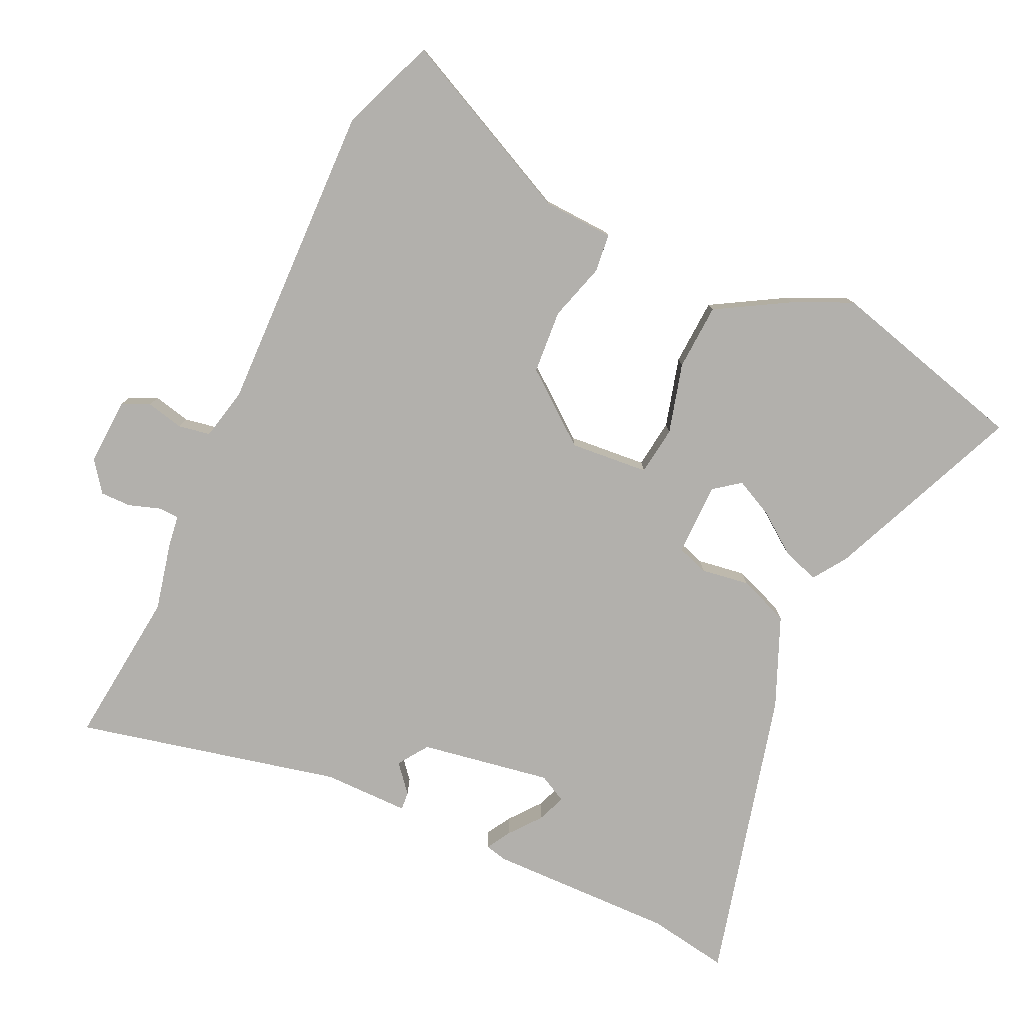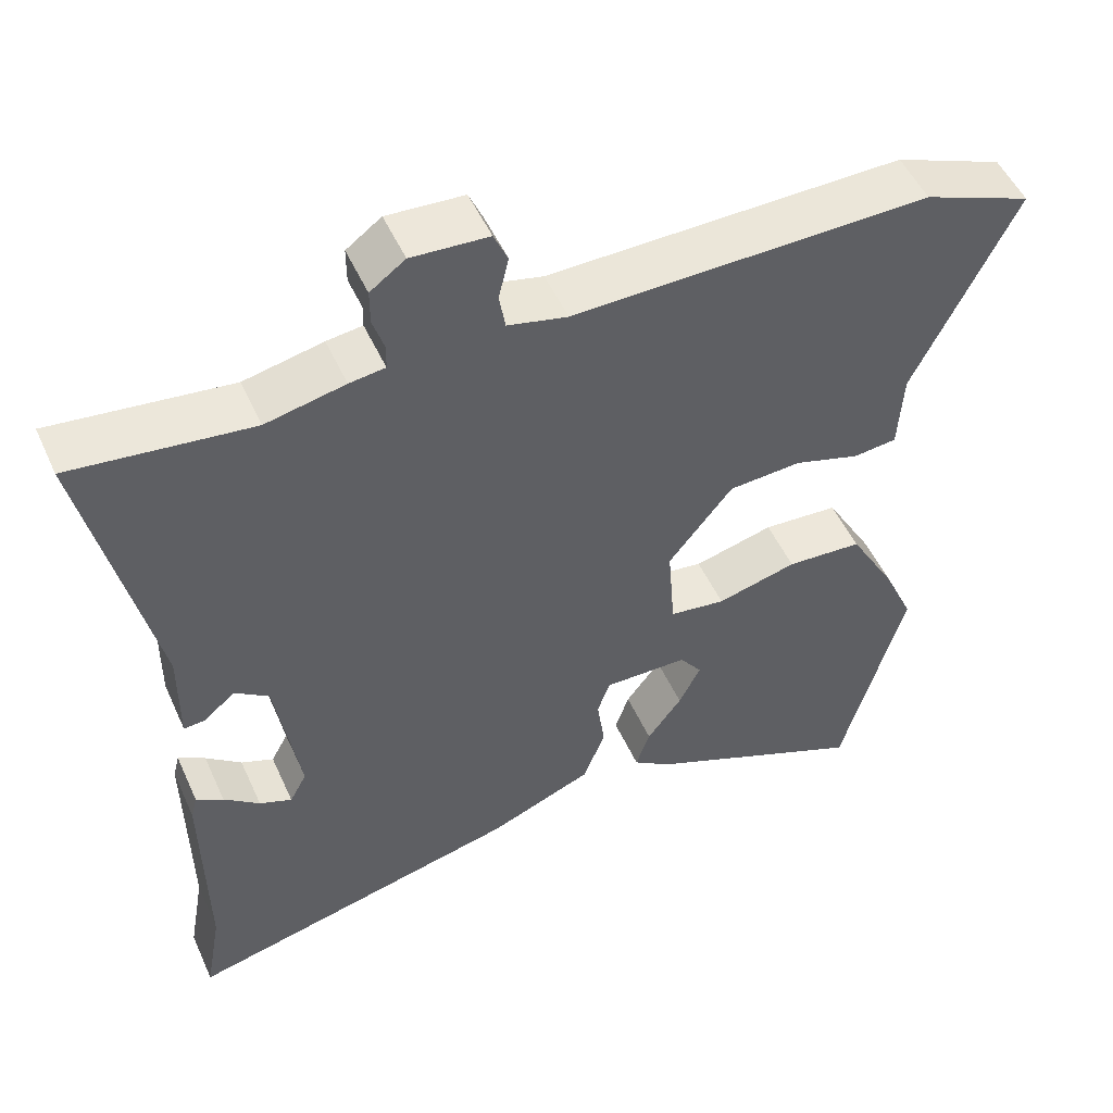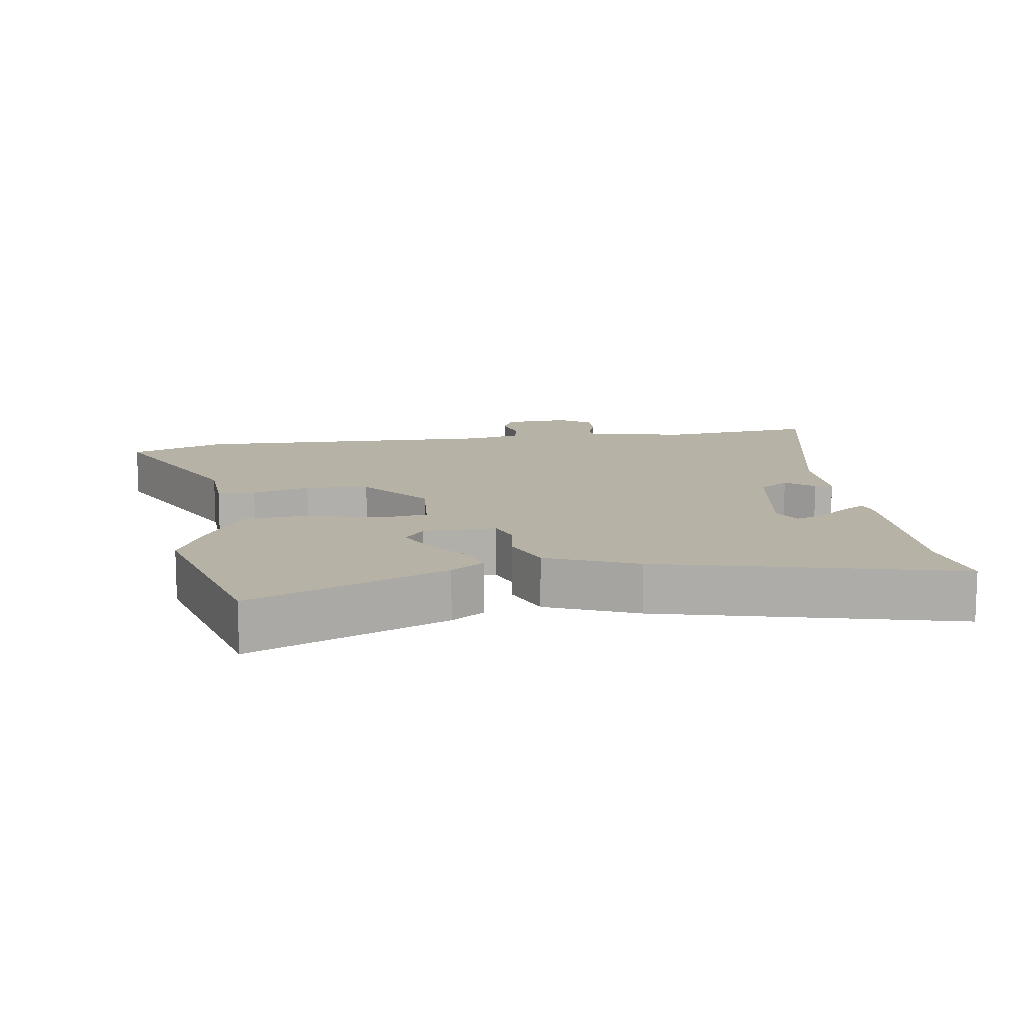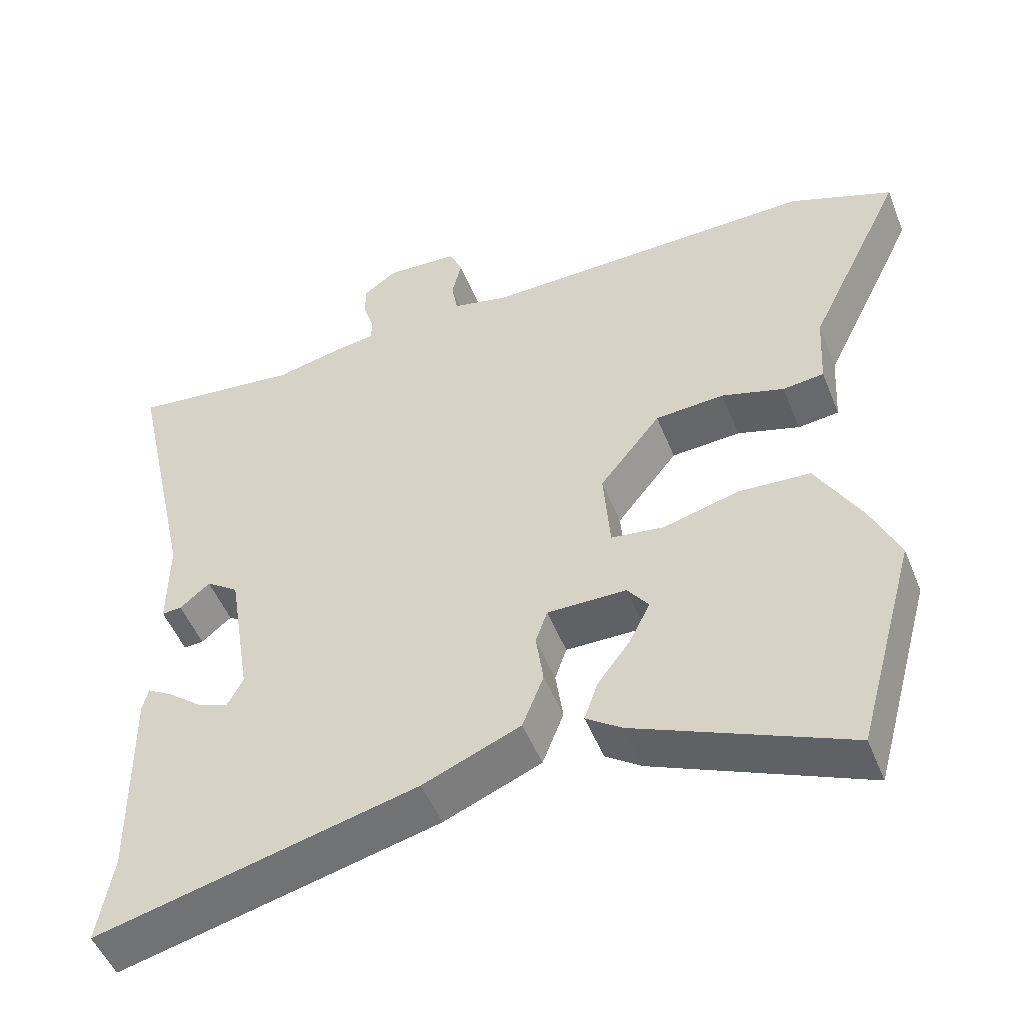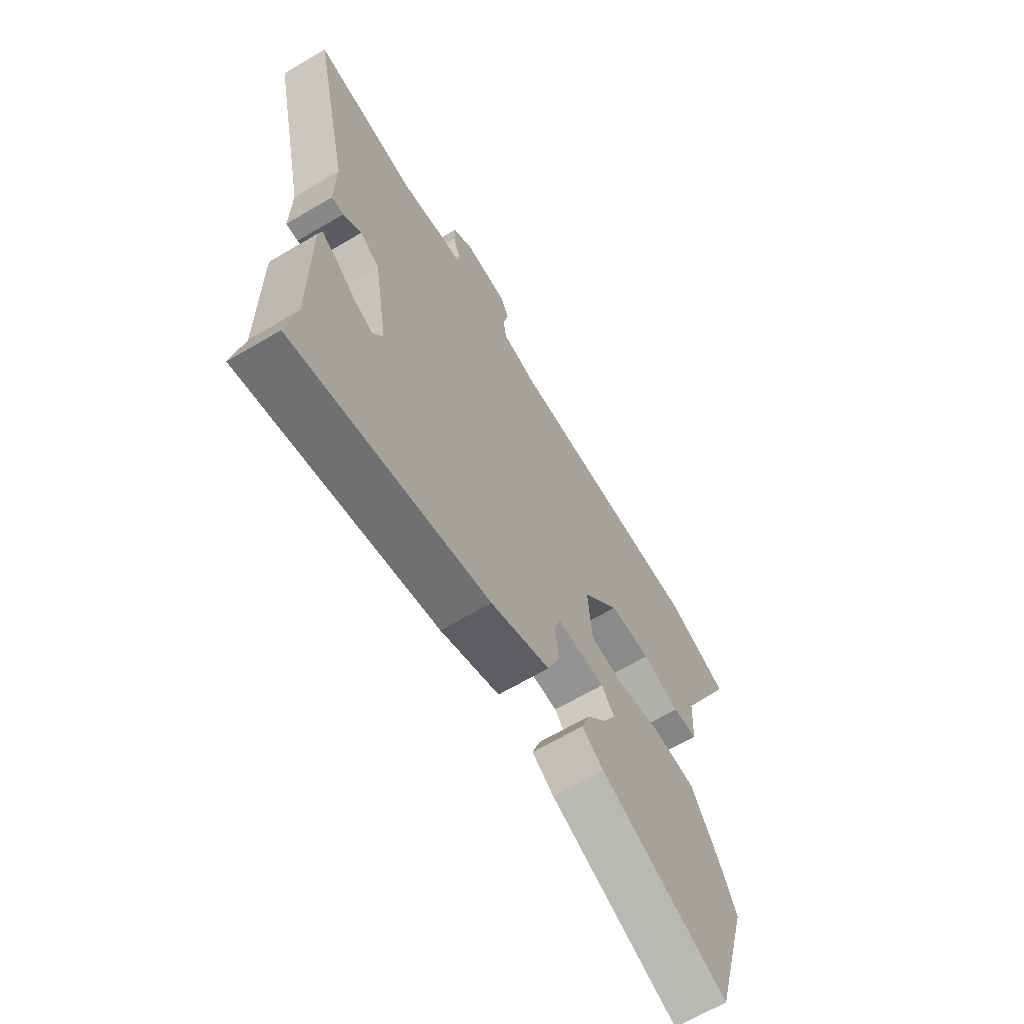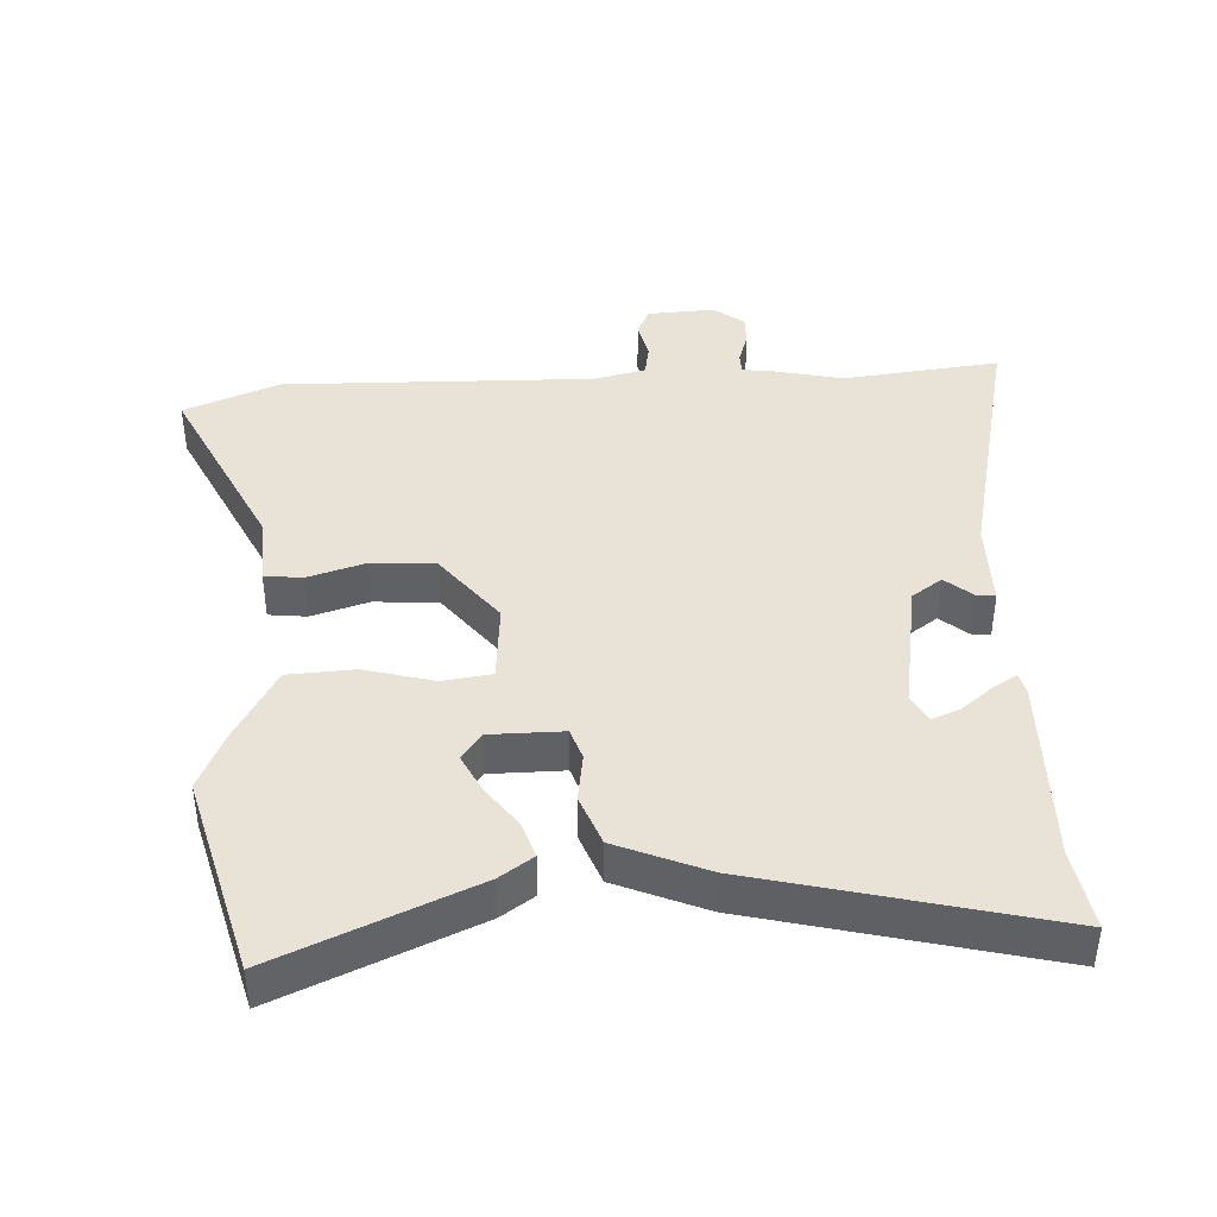
<metadata>
{"format":"obj","ext":"obj","renderer":"f3d","projection":"perspective","resolution":1024,"background":"white","views":[{"elev":-78.7,"azim":65.5,"up":"+Y"},{"elev":51.0,"azim":-23.9,"up":"+Z"},{"elev":12.3,"azim":171.7,"up":"+Y"},{"elev":-50.1,"azim":21.4,"up":"+Z"},{"elev":-66.3,"azim":-59.3,"up":"+Z"},{"elev":41.8,"azim":177.3,"up":"+Y"}]}
</metadata>
<code>
v 0.552 0.07 -0.311
v 0.471 0.07 -0.605
v 0.183 0.07 -0.48
v 0.134 0.07 -0.446
v 0.152 0.07 -0.393
v 0.197 0.07 -0.333
v 0.225 0.07 -0.277
v 0.196 0.07 -0.238
v 0.088 0.07 -0.237
v 0.072 0.07 -0.283
v 0.082 0.07 -0.354
v 0.053 0.07 -0.428
v -0.08 0.07 -0.483
v -0.516 0.07 -0.589
v -0.495 0.07 -0.47
v -0.498 0.07 -0.194
v -0.49 0.07 -0.162
v -0.455 0.07 -0.183
v -0.409 0.07 -0.22
v -0.367 0.07 -0.237
v -0.345 0.07 -0.196
v -0.376 0.07 -0.003
v -0.42 0.07 0.028
v -0.461 0.07 -0.006
v -0.488 0.07 -0.008
v -0.487 0.07 0.119
v -0.573 0.07 0.509
v -0.342 0.07 0.482
v -0.24 0.07 0.504
v -0.194 0.07 0.51
v -0.193 0.07 0.541
v -0.208 0.07 0.587
v -0.208 0.07 0.632
v -0.163 0.07 0.665
v -0.064 0.07 0.659
v -0.046 0.07 0.618
v -0.059 0.07 0.563
v -0.051 0.07 0.516
v 0.026 0.07 0.498
v 0.485 0.07 0.506
v 0.625 0.07 0.45
v 0.494 0.07 0.182
v 0.488 0.07 0.078
v 0.432 0.07 0.072
v 0.347 0.07 0.098
v 0.253 0.07 0.092
v 0.17 0.07 -0.012
v 0.179 0.07 -0.128
v 0.251 0.07 -0.138
v 0.354 0.07 -0.111
v 0.452 0.07 -0.117
v 0.513 0.07 -0.224
v 0.552 0 -0.311
v 0.471 0 -0.605
v 0.183 0 -0.48
v 0.134 0 -0.446
v 0.152 0 -0.393
v 0.197 0 -0.333
v 0.225 0 -0.277
v 0.196 0 -0.238
v 0.088 0 -0.237
v 0.072 0 -0.283
v 0.082 0 -0.354
v 0.053 0 -0.428
v -0.08 0 -0.483
v -0.516 0 -0.589
v -0.495 0 -0.47
v -0.498 0 -0.194
v -0.49 0 -0.162
v -0.455 0 -0.183
v -0.409 0 -0.22
v -0.367 0 -0.237
v -0.345 0 -0.196
v -0.376 0 -0.003
v -0.42 0 0.028
v -0.461 0 -0.006
v -0.488 0 -0.008
v -0.487 0 0.119
v -0.573 0 0.509
v -0.342 0 0.482
v -0.24 0 0.504
v -0.194 0 0.51
v -0.193 0 0.541
v -0.208 0 0.587
v -0.208 0 0.632
v -0.163 0 0.665
v -0.064 0 0.659
v -0.046 0 0.618
v -0.059 0 0.563
v -0.051 0 0.516
v 0.026 0 0.498
v 0.485 0 0.506
v 0.625 0 0.45
v 0.494 0 0.182
v 0.488 0 0.078
v 0.432 0 0.072
v 0.347 0 0.098
v 0.253 0 0.092
v 0.17 0 -0.012
v 0.179 0 -0.128
v 0.251 0 -0.138
v 0.354 0 -0.111
v 0.452 0 -0.117
v 0.513 0 -0.224
f 52 1 2
f 51 52 2
f 50 51 2
f 49 50 2
f 48 49 2
f 42 43 44 45
f 42 45 46
f 41 42 46
f 40 41 46
f 39 40 46
f 38 39 46 47
f 35 36 37
f 34 35 37
f 33 34 37
f 32 33 37
f 31 32 37
f 30 31 37 38
f 38 47 48
f 30 38 48
f 29 30 48
f 28 29 48
f 23 24 25 26
f 27 28 48
f 26 27 48
f 23 26 48
f 22 23 48
f 17 18 19
f 16 17 19
f 15 16 19
f 15 19 20
f 14 15 20
f 13 14 20
f 12 13 20
f 11 12 20
f 10 11 20
f 9 10 20 21
f 4 5 6
f 3 4 6
f 2 3 6
f 2 6 7
f 48 2 7 8
f 21 22 48
f 9 21 48
f 8 9 48
f 54 53 104
f 54 104 103
f 54 103 102
f 54 102 101
f 54 101 100
f 97 96 95 94
f 98 97 94
f 98 94 93
f 98 93 92
f 98 92 91
f 99 98 91 90
f 89 88 87
f 89 87 86
f 89 86 85
f 89 85 84
f 89 84 83
f 90 89 83 82
f 100 99 90
f 100 90 82
f 100 82 81
f 100 81 80
f 78 77 76 75
f 100 80 79
f 100 79 78
f 100 78 75
f 100 75 74
f 71 70 69
f 71 69 68
f 71 68 67
f 72 71 67
f 72 67 66
f 72 66 65
f 72 65 64
f 72 64 63
f 72 63 62
f 73 72 62 61
f 58 57 56
f 58 56 55
f 58 55 54
f 59 58 54
f 60 59 54 100
f 100 74 73
f 100 73 61
f 100 61 60
f 1 53 54 2
f 2 54 55 3
f 3 55 56 4
f 4 56 57 5
f 5 57 58 6
f 6 58 59 7
f 7 59 60 8
f 8 60 61 9
f 9 61 62 10
f 10 62 63 11
f 11 63 64 12
f 12 64 65 13
f 13 65 66 14
f 14 66 67 15
f 15 67 68 16
f 16 68 69 17
f 17 69 70 18
f 18 70 71 19
f 19 71 72 20
f 20 72 73 21
f 21 73 74 22
f 22 74 75 23
f 23 75 76 24
f 24 76 77 25
f 25 77 78 26
f 26 78 79 27
f 27 79 80 28
f 28 80 81 29
f 29 81 82 30
f 30 82 83 31
f 31 83 84 32
f 32 84 85 33
f 33 85 86 34
f 34 86 87 35
f 35 87 88 36
f 36 88 89 37
f 37 89 90 38
f 38 90 91 39
f 39 91 92 40
f 40 92 93 41
f 41 93 94 42
f 42 94 95 43
f 43 95 96 44
f 44 96 97 45
f 45 97 98 46
f 46 98 99 47
f 47 99 100 48
f 48 100 101 49
f 49 101 102 50
f 50 102 103 51
f 51 103 104 52
f 52 104 53 1

</code>
